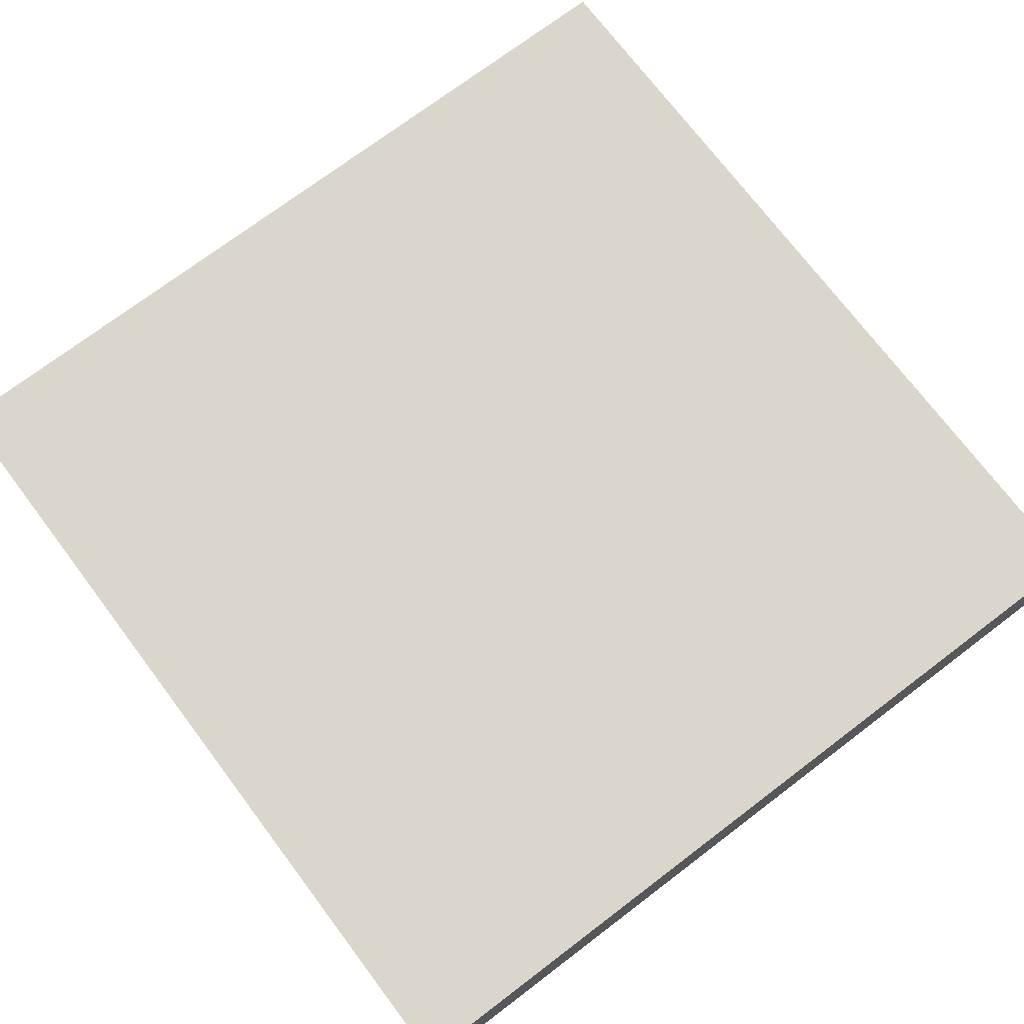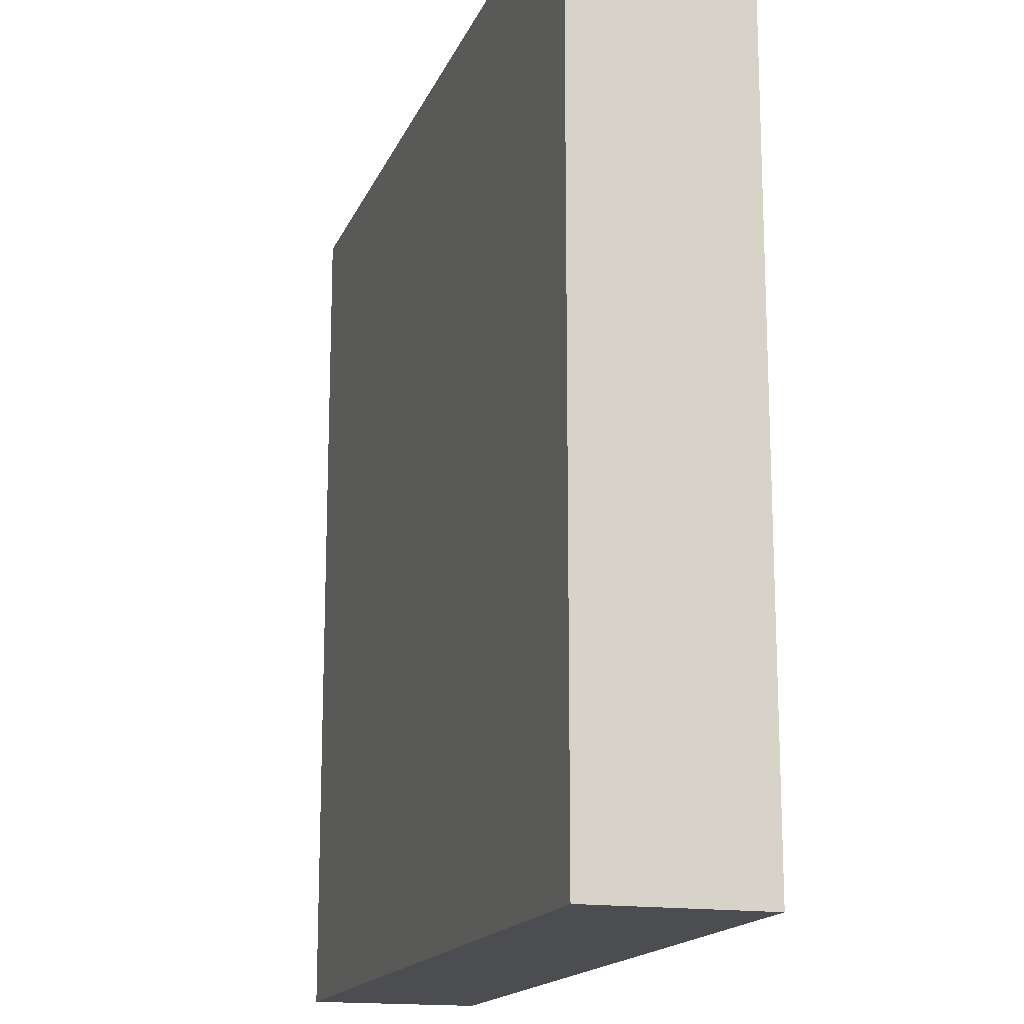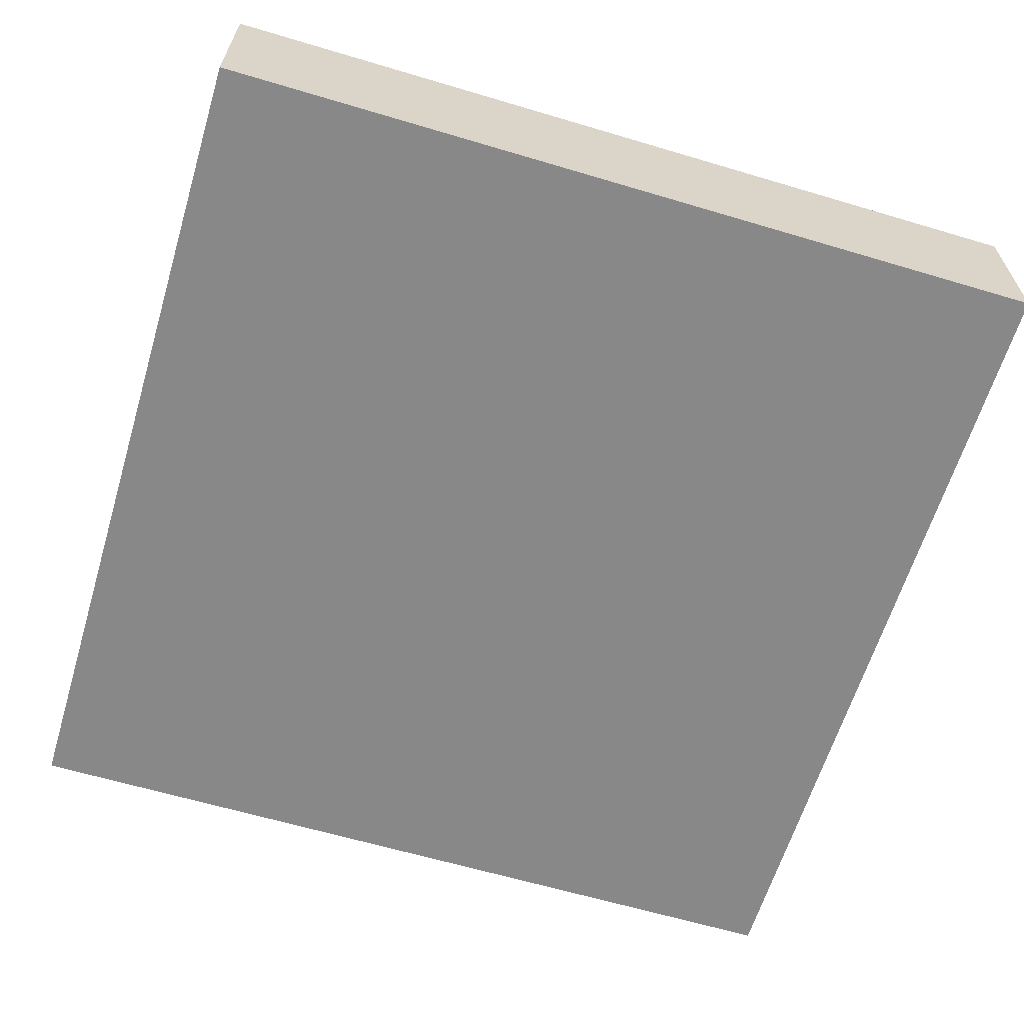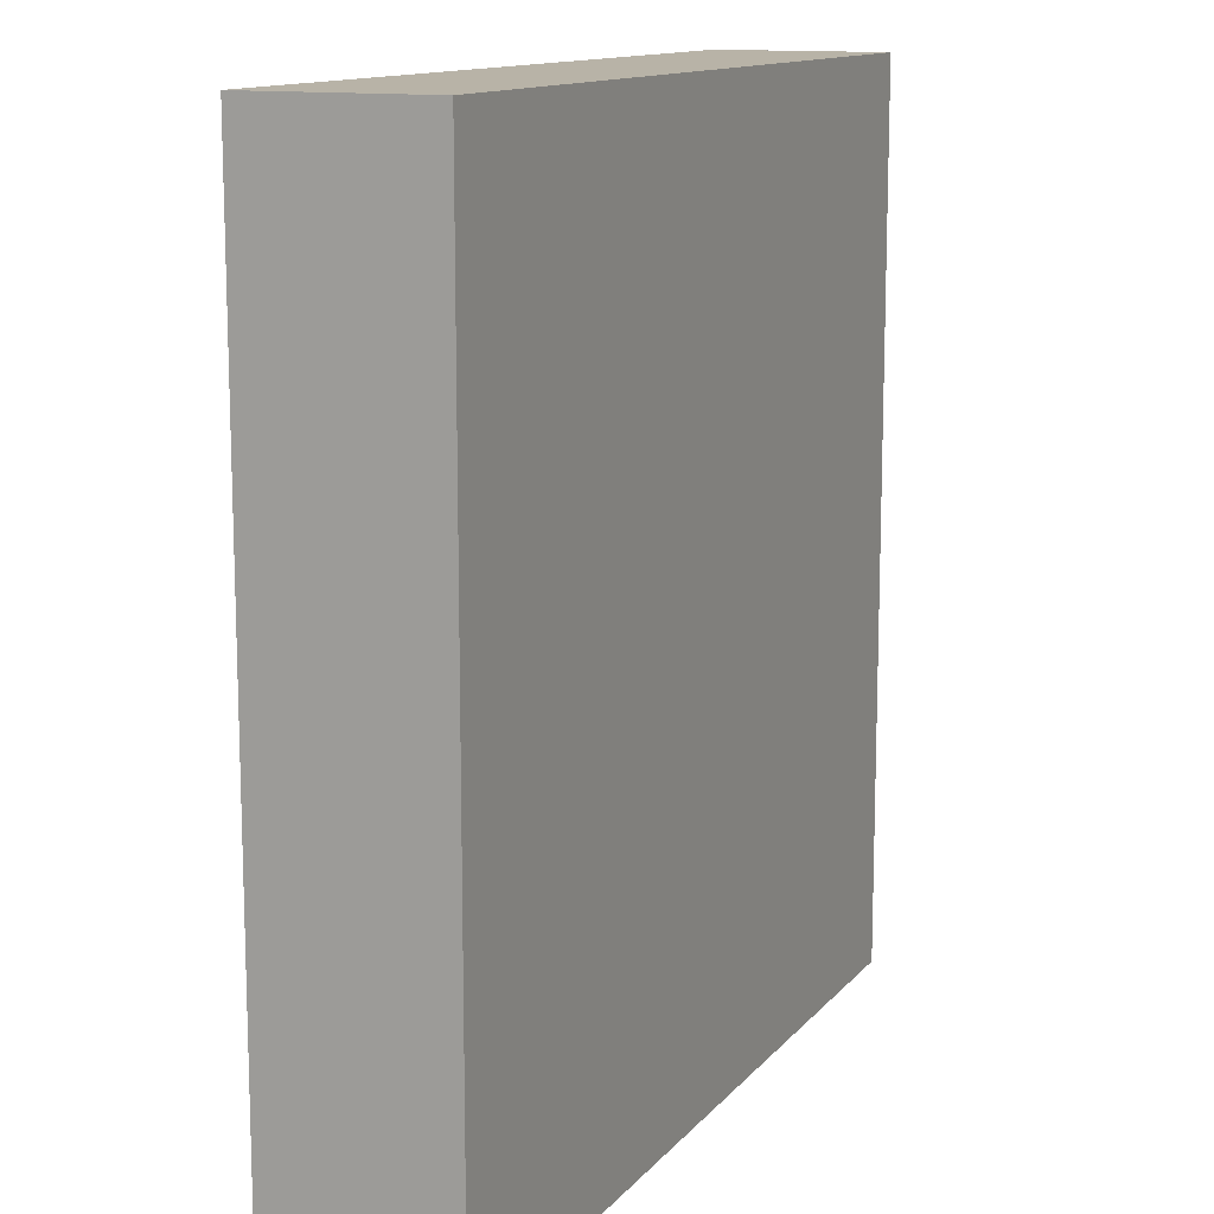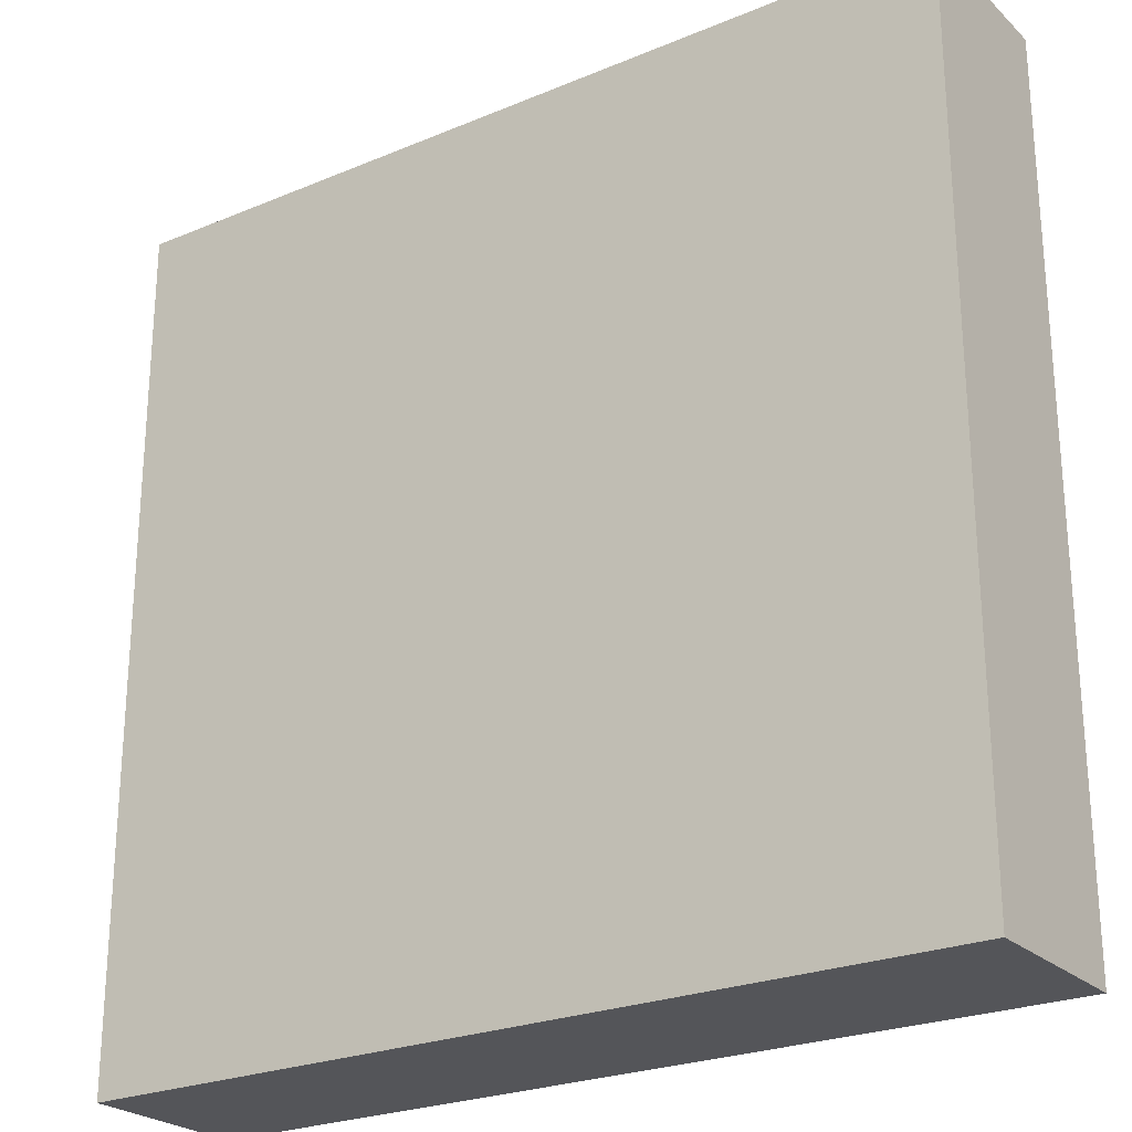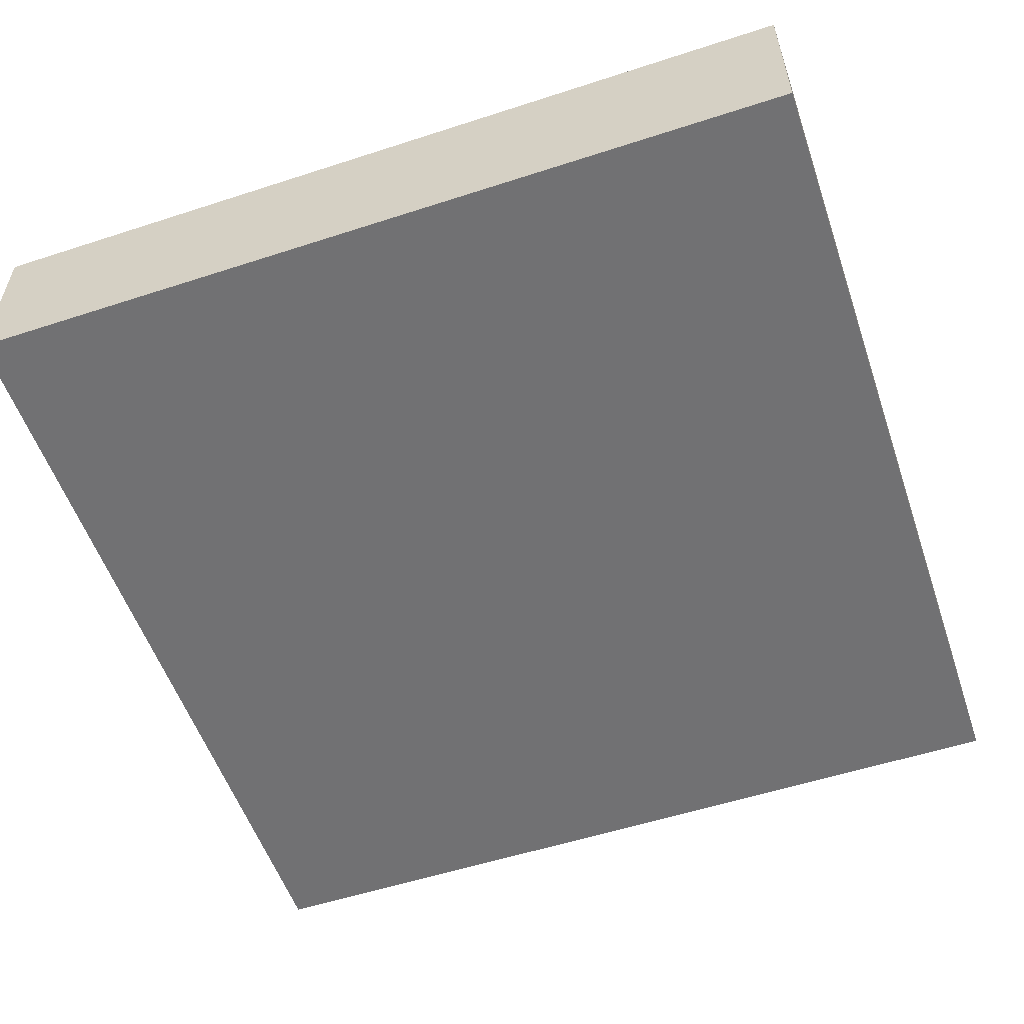
<metadata>
{"format":"obj","ext":"obj","renderer":"f3d","projection":"perspective","resolution":1024,"background":"white","views":[{"elev":73.5,"azim":-37.1,"up":"+Y"},{"elev":-16.2,"azim":-107.0,"up":"+Z"},{"elev":-62.8,"azim":-16.8,"up":"+Y"},{"elev":12.7,"azim":-65.8,"up":"+Z"},{"elev":-24.7,"azim":34.3,"up":"+Z"},{"elev":-55.3,"azim":108.9,"up":"+Y"}]}
</metadata>
<code>
g Block 1 (3x3)
v 1.5 0 1
v 0.5 0 1
v 1.5 0.2 1
v 0.5 0.2 1
v 0.5 0 1
v 0.5 0 0
v 0.5 0.2 1
v 0.5 0.2 0
v 0.5 0 0
v 1.5 0 0
v 0.5 0.2 0
v 1.5 0.2 0
v 1.5 0 0
v 1.5 0 1
v 1.5 0.2 0
v 1.5 0.2 1
v 1.5 0.2 1
v 0.5 0.2 1
v 1.5 0.2 0
v 0.5 0.2 0
v 1.5 0 0
v 0.5 0 0
v 1.5 0 1
v 0.5 0 1
g Block 1 (3x3)
f 3 4 2 1
f 7 8 6 5
f 11 12 10 9
f 15 16 14 13
f 19 20 18 17
f 23 24 22 21

</code>
